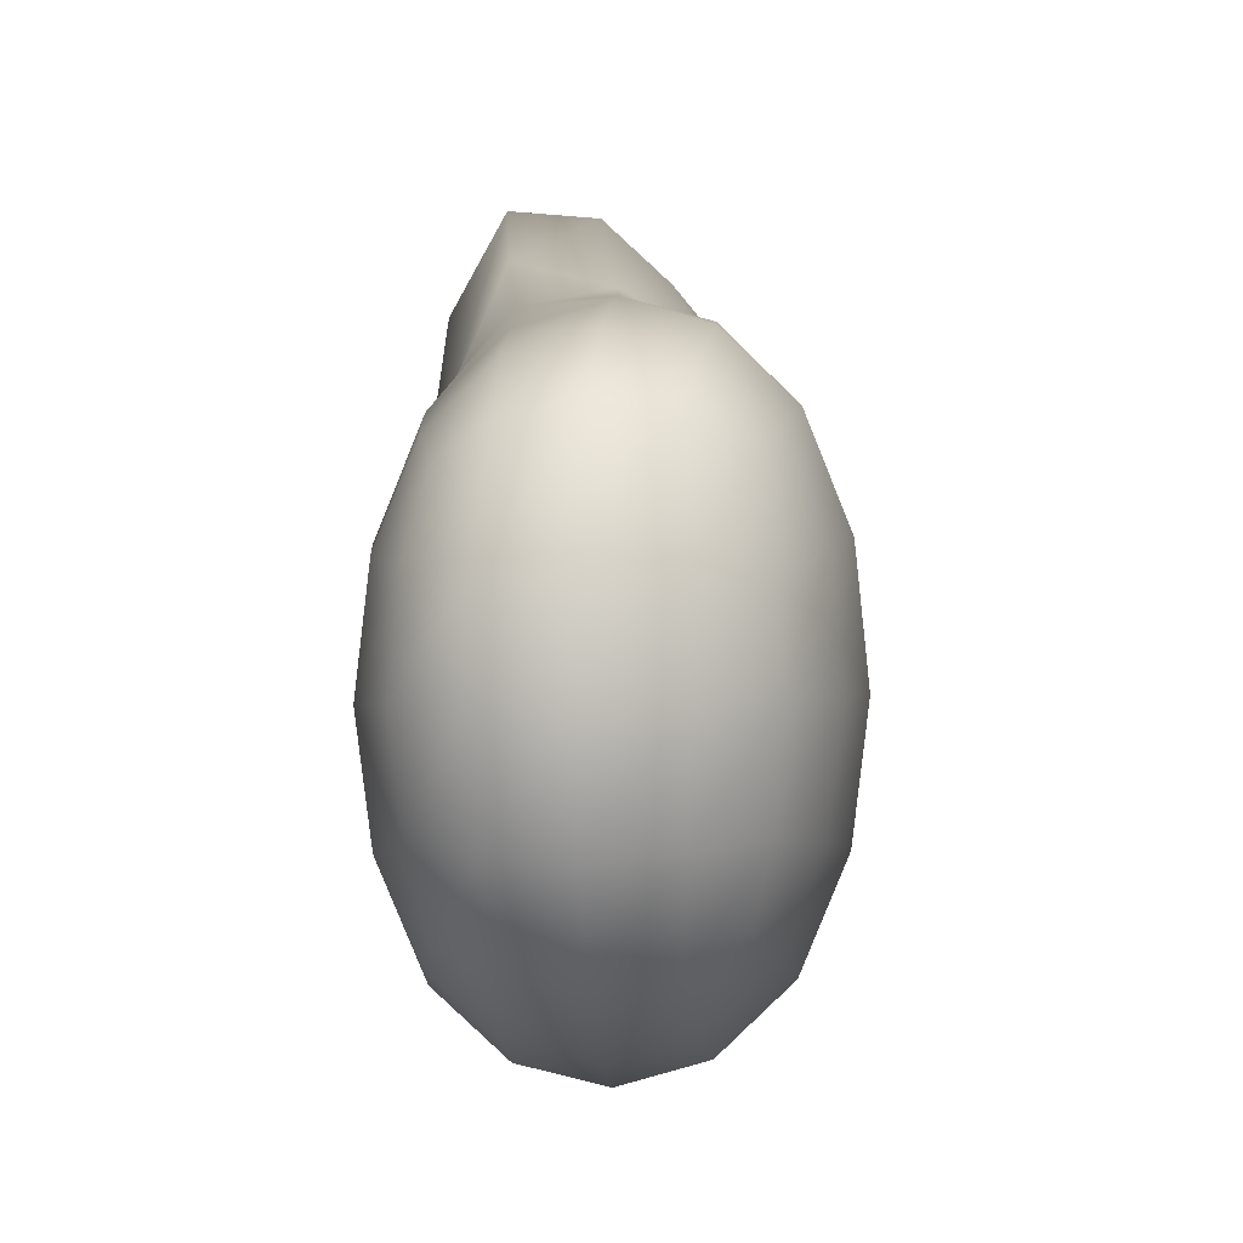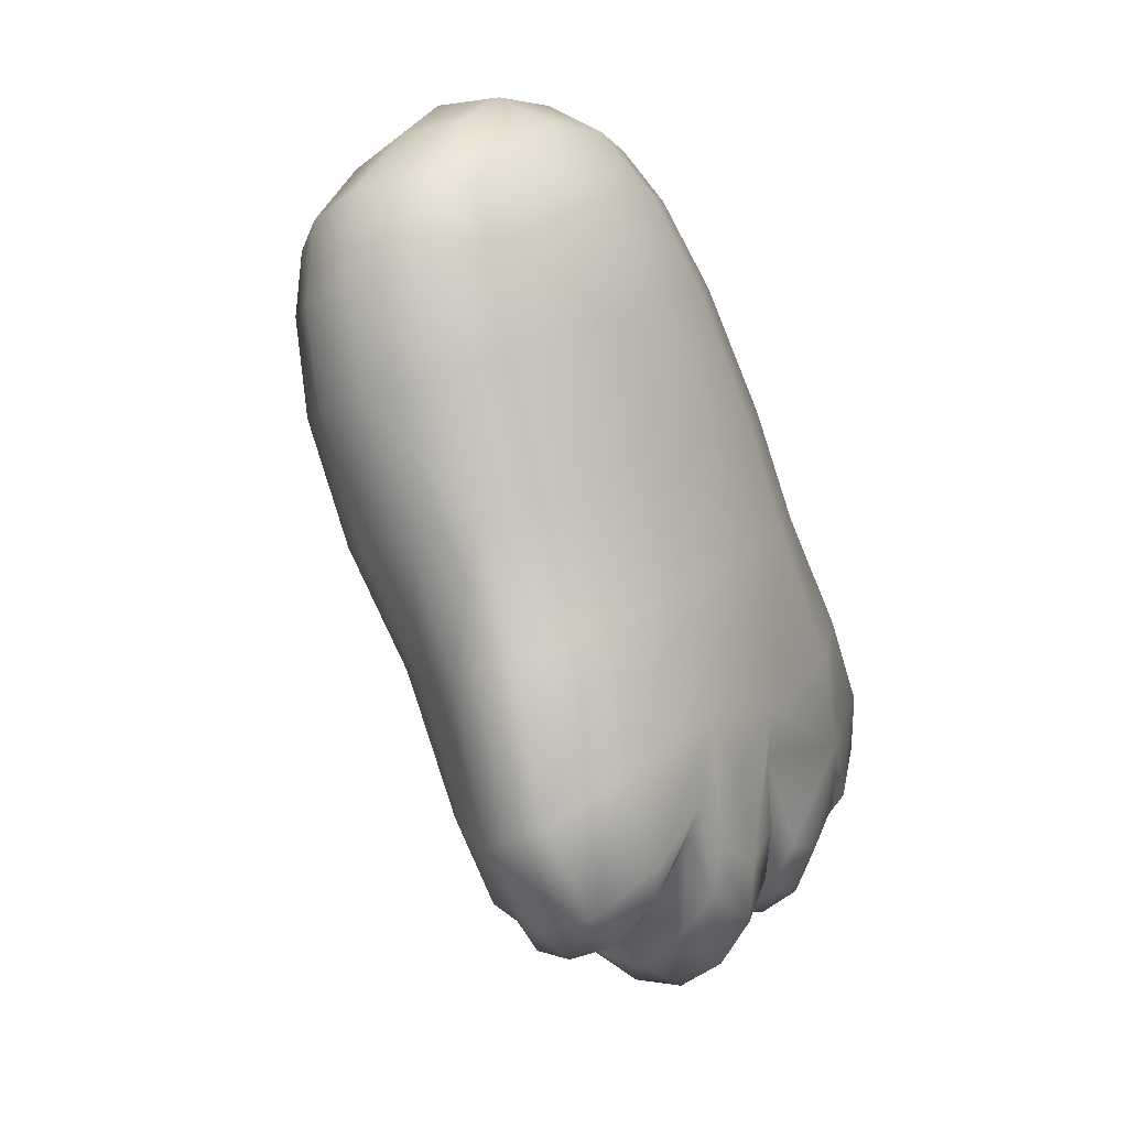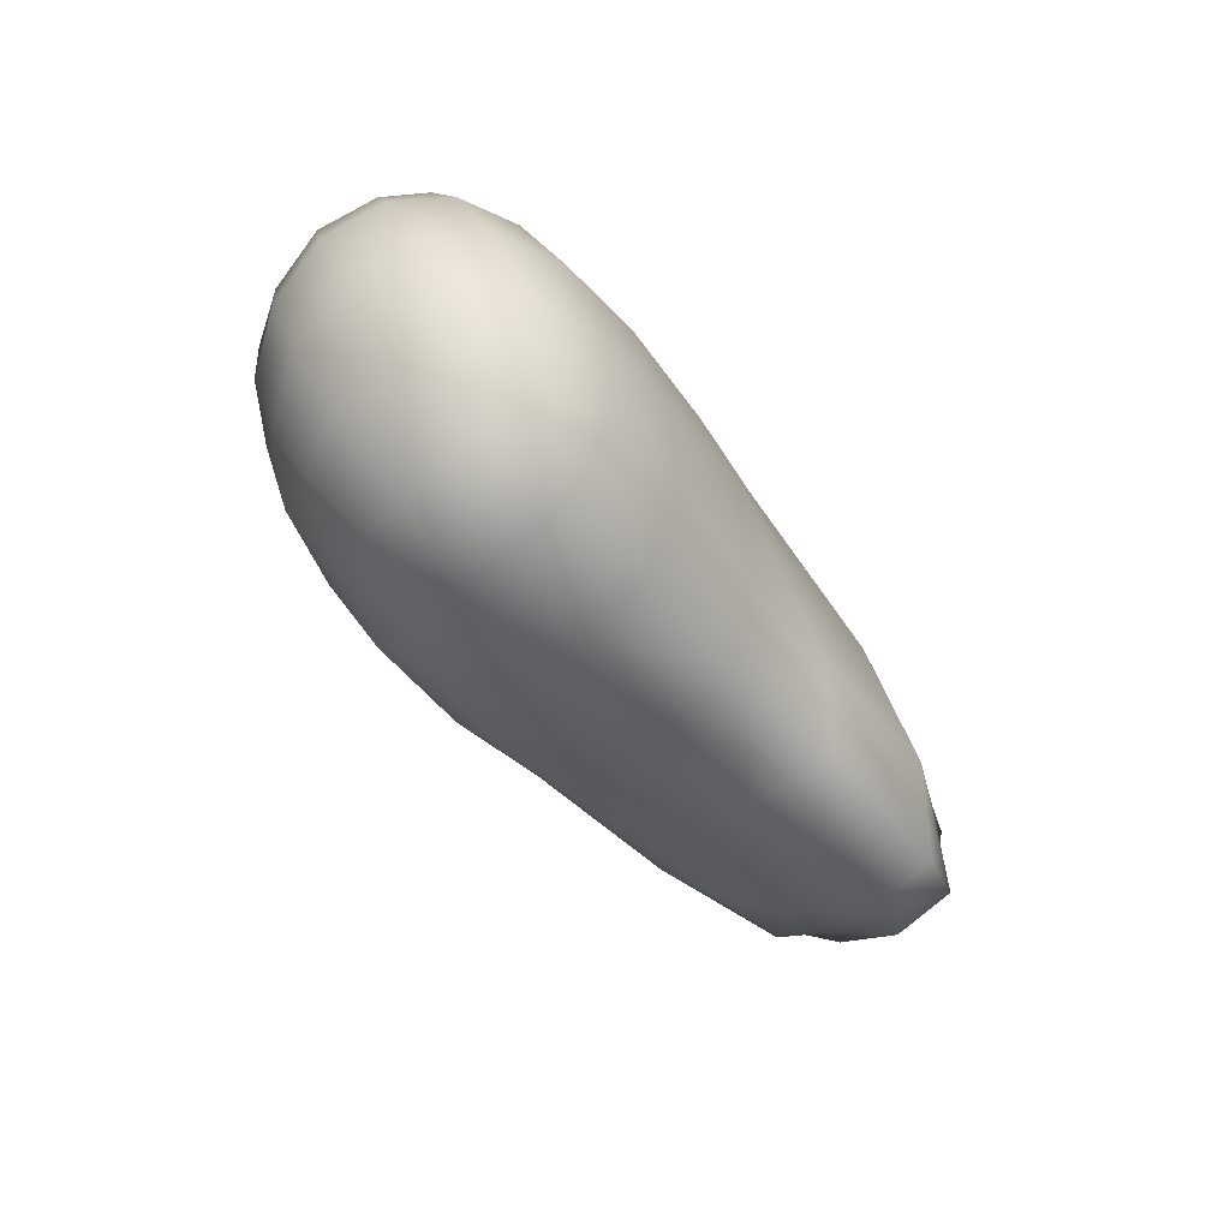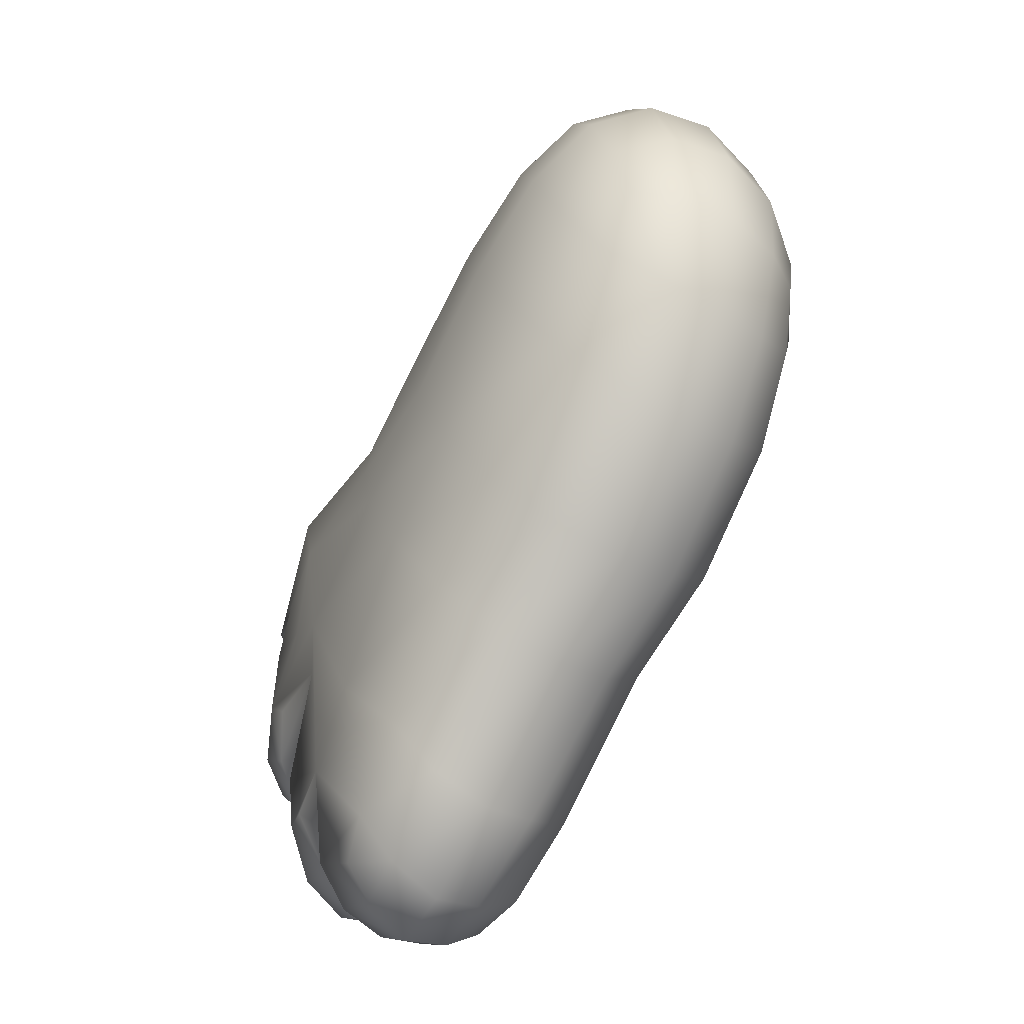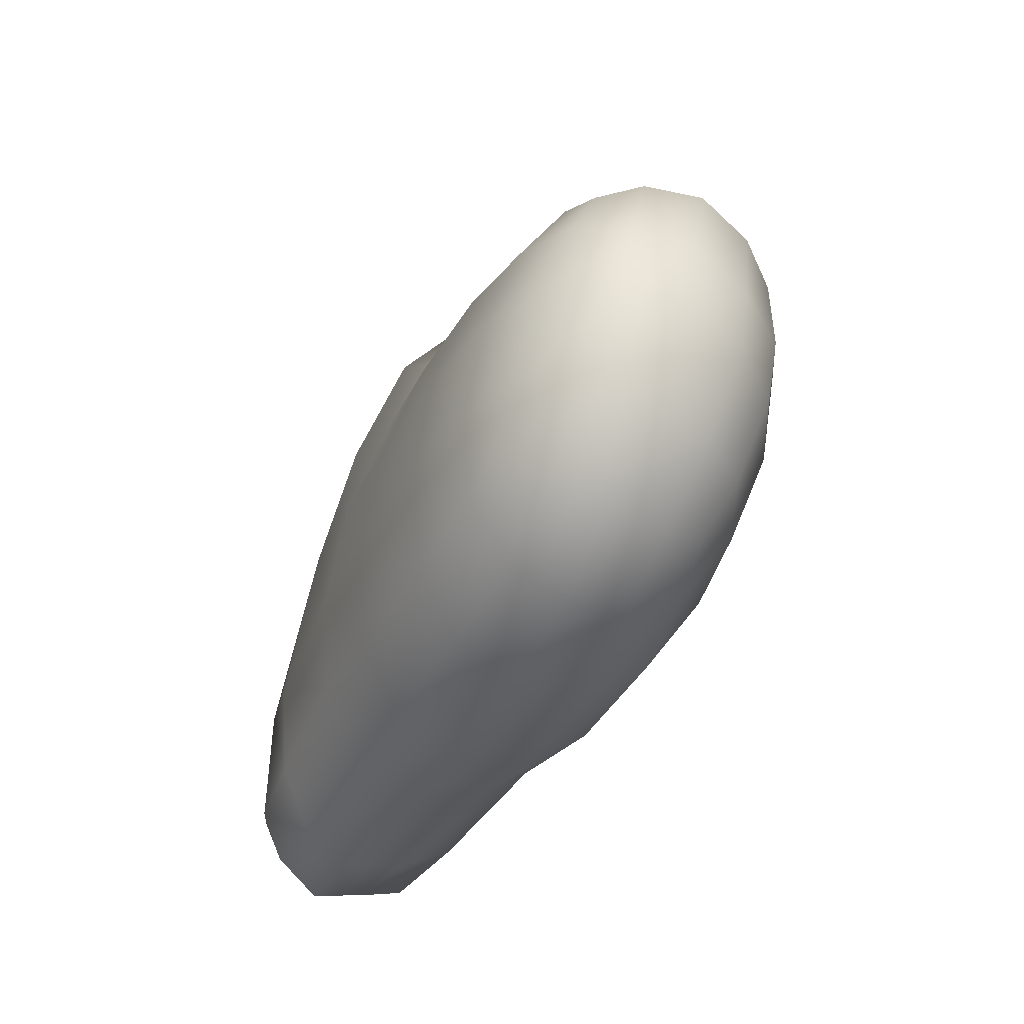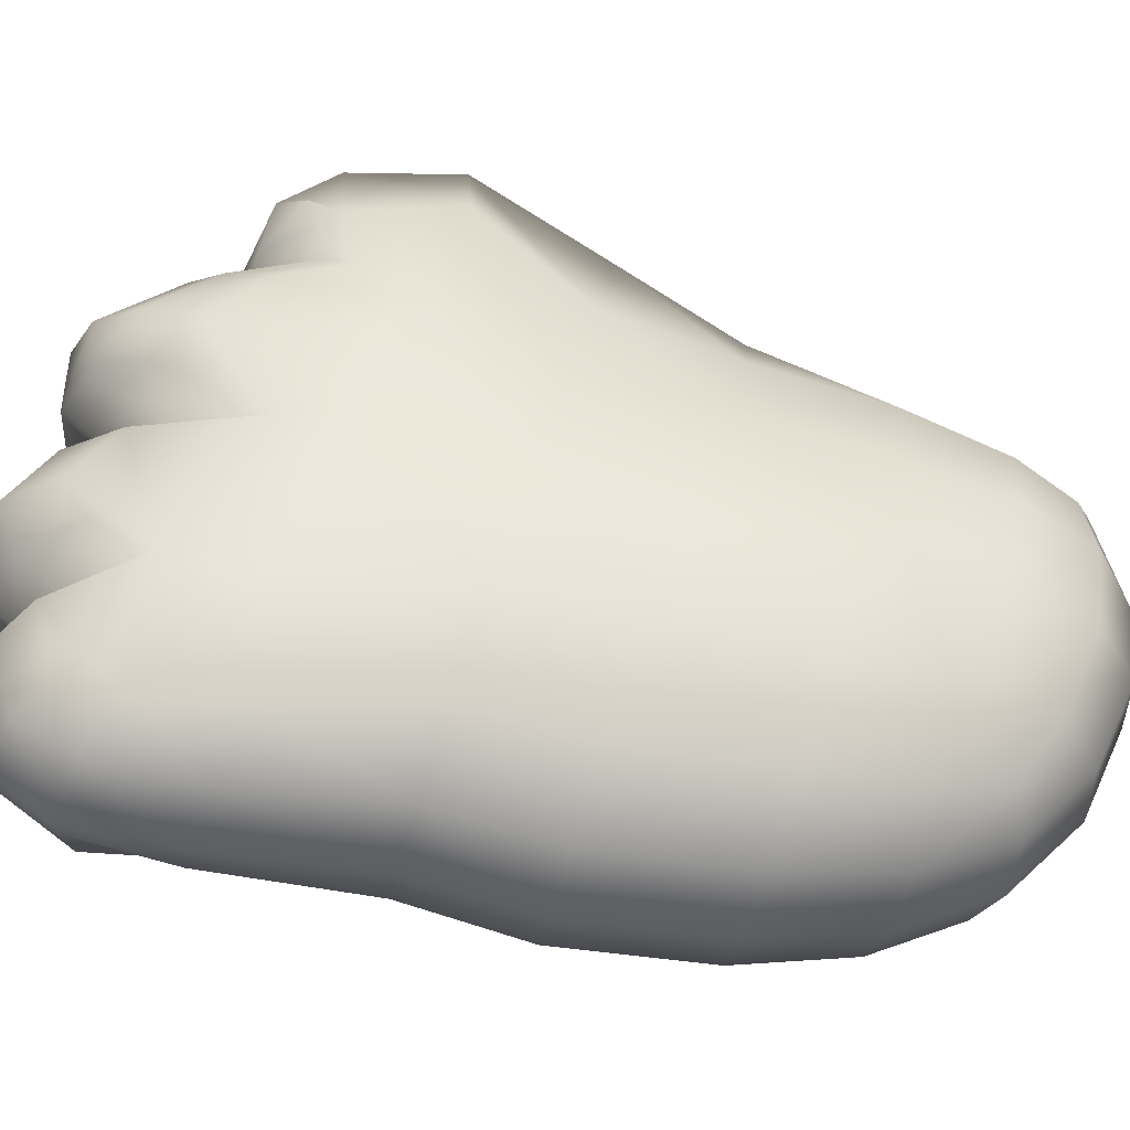
<metadata>
{"format":"obj","ext":"obj","renderer":"f3d","projection":"perspective","resolution":1024,"background":"white","views":[{"elev":-8.4,"azim":-153.1,"up":"+Z"},{"elev":31.8,"azim":22.9,"up":"+Y"},{"elev":52.3,"azim":-29.7,"up":"+Y"},{"elev":5.7,"azim":161.3,"up":"+Y"},{"elev":45.7,"azim":-171.4,"up":"+Y"},{"elev":-38.9,"azim":104.8,"up":"+Z"}]}
</metadata>
<code>
o paw0_Cube
v -0.6286 -2.99 0.3154
v -1.208 -1.758 0.1365
v -0.9674 -1.968 -0.8922
v -0.3798 -3.22 -0.7815
v -1.225 -1.468 1.165
v -1.46 -0.5055 0.9322
v -1.456 -0.7372 0.000618
v -0.4657 -2.268 2.327
v -1.009 -1.113 2.013
v -0.6628 -2.66 1.41
v -1.226 -0.9564 -0.924
v -0.5382 -2.028 -1.749
v 0.05771 -3.3 -1.694
v -1.256 -0.2248 1.686
v -1.314 0.3264 1.386
v -1.447 0.3057 0.5799
v -1.439 0.1414 -0.1015
v -1.228 -0.1244 -0.9553
v -0.9479 -0.381 -1.527
v -0.833 -1.042 -1.678
v 0.6444 -3.194 -2.265
v 0.03193 -1.885 -2.291
v 0.6628 -1.604 -2.481
v 1.289 -2.942 -2.462
v 1.261 -1.266 -2.313
v 1.887 -2.596 -2.283
v -0.3394 -0.8601 -2.153
v 0.2244 -0.5573 -2.326
v 0.7859 -0.2712 -2.178
v 1.709 -0.8934 -1.791
v 2.329 -2.206 -1.727
v -0.6371 -0.05001 -1.773
v -0.1366 0.3042 -1.906
v 0.4135 0.5194 -1.8
v 0.8227 0.5738 -1.571
v 1.206 0.02806 -1.723
v 2.531 -1.818 -0.8245
v 1.913 -0.5105 -0.9459
v 1.885 -0.192 0.07851
v 2.495 -1.485 0.2692
v 1.656 -0.01039 1.111
v 2.248 -1.258 1.366
v 1.369 0.4139 -0.9827
v 1.328 0.7375 -0.06329
v 1.135 0.8648 0.8735
v 1.238 0.02141 1.972
v 1.812 -1.182 2.279
v 0.8017 0.9847 -1.008
v 0.72 1.329 -0.1591
v 0.5845 1.404 0.72
v 0.4567 1.281 1.342
v 0.7839 0.8452 1.641
v 1.248 -1.253 2.983
v 0.6565 -0.09312 2.51
v 0.01442 -0.3457 2.696
v 0.5773 -1.533 3.047
v -0.5721 -0.7125 2.532
v -0.01882 -1.881 2.869
v 0.2483 0.7685 2.103
v -0.3522 0.5577 2.264
v -0.877 0.1796 2.127
v -0.005967 1.33 1.538
v -0.5828 1.167 1.645
v -1.057 0.7606 1.564
v 1.851 -2.235 3.613
v 1.156 -2.664 3.428
v 1.883 -3.79 4.33
v 2.49 -3.356 4.359
v 0.6219 -3.063 3.056
v 1.416 -4.119 3.814
v 2.34 -4.673 4.244
v 2.881 -4.356 4.256
v 1.879 -4.976 3.752
v 2.383 -2.259 2.614
v 0.2088 -3.424 2.501
v 1.06 -4.427 3.271
v 1.544 -5.203 3.462
v 1.792 -5.339 3.458
v 2.111 -5.4 3.713
v 2.538 -5.196 3.926
v 3.006 -4.893 3.898
v 3.225 -4.244 3.425
v 3.253 -4.509 3.588
v 2.924 -3.203 3.513
v 0.1918 1.134 -1.108
v -0.4171 0.9483 -1.16
v -0.5991 1.334 -0.2099
v 0.05121 1.515 -0.2068
v -0.9284 0.5112 -1.077
v -1.129 0.8527 -0.173
v -0.5924 1.335 0.5858
v 0.02425 1.559 0.528
v -1.115 0.8864 0.5746
v 2.581 -6.638 -0.4551
v 3.07 -6.5 -0.5318
v 3.256 -6.964 -0.118
v 2.765 -7.132 -0.05246
v 3.424 -6.079 -0.4935
v 3.613 -6.487 -0.09107
v 2.479 -6.132 1.253
v 2.985 -5.967 1.266
v 3.129 -6.555 1.815
v 2.625 -6.702 1.787
v 3.338 -5.419 1.2
v 3.509 -6.16 1.747
v 2.356 -6.872 -1.356
v 2.751 -6.888 -1.549
v 2.816 -7.059 -0.8888
v 2.386 -7.092 -0.6849
v 3.211 -6.756 -1.695
v 3.276 -6.91 -1
v 3.556 -6.373 -1.577
v 3.64 -6.611 -0.9244
v 3.717 -6.007 -1.403
v 3.839 -6.159 -0.7448
v 3.65 -5.475 -1.623
v 3.798 -5.286 -0.4274
v 3.484 -4.53 1.017
v 3.707 -5.608 1.593
v 3.062 -4.672 2.937
v 3.294 -4.312 2.813
v 3.257 -4.461 3.23
v 3.011 -5.014 3.346
v 2.755 -5.214 2.97
v 2.648 -5.316 3.442
v 1.908 -5.977 1.168
v 2.072 -6.577 1.671
v 2.017 -6.296 -0.3577
v 2.224 -6.966 -0.02398
v 1.254 -4.205 -2.061
v 1.856 -3.959 -2.252
v 2.562 -5.34 -2.259
v 2.034 -5.56 -2.048
v 2.411 -3.627 -2.069
v 3.029 -4.982 -2.072
v 3.021 -6.24 -2.115
v 2.537 -6.414 -1.915
v 3.42 -5.875 -1.941
v 0.7047 -4.318 -1.498
v 2.82 -3.262 -1.512
v 3.334 -4.576 -1.651
v 2.106 -6.436 -1.802
v 1.547 -5.754 -1.623
v 0.0279 -3.784 1.581
v 0.06408 -4.077 0.4941
v 0.9854 -5.44 1.016
v 0.9268 -5.06 2.345
v 0.2968 -4.268 -0.5943
v 1.224 -5.754 -0.6135
v 1.671 -6.398 0.4382
v 1.405 -6.029 1.17
v 2.178 -6.688 0.9591
v 3.007 -2.914 -0.612
v 2.972 -2.624 0.475
v 3.484 -3.981 0.9431
v 3.553 -4.395 -0.6813
v 2.74 -2.426 1.567
v 3.243 -3.356 2.092
v 3.769 -5.653 0.8908
v 3.341 -4.045 2.643
v 3.712 -5.094 2.033
v 3.708 -5.028 1.502
v 3.45 -4.193 1.839
v 3.699 -6.667 0.4172
v 3.898 -5.8 -0.09194
v 3.869 -6.055 0.4019
v 2.638 -6.663 2.4
v 3.139 -6.536 2.441
v 2.925 -5.945 2.951
v 2.388 -5.953 2.886
v 3.525 -6.177 2.359
v 3.272 -5.498 2.861
v 1.597 -6.302 2.042
v 2.104 -6.57 2.257
v 1.875 -5.904 2.705
v 3.741 -5.71 2.167
v 3.518 -4.581 2.502
v 3.498 -5.091 2.652
v 2.233 -5.375 3.239
v 1.618 -5.332 2.894
v 2.732 -6.848 0.9791
v 3.229 -6.696 0.947
v 2.335 -7.032 0.6629
v 3.594 -6.272 0.9391
v 2.846 -7.235 0.4564
v 3.339 -7.09 0.4019
f 1 2 3 4
f 5 6 7 2
f 8 9 5 10
f 2 7 11 3
f 4 3 12 13
f 9 14 6 5
f 14 15 16 6
f 6 16 17 7
f 7 17 18 11
f 11 18 19 20
f 3 11 20 12
f 21 22 23 24
f 24 23 25 26
f 22 27 28 23
f 12 22 21 13
f 23 28 29 25
f 26 25 30 31
f 12 20 27 22
f 20 19 32 27
f 27 32 33 28
f 28 33 34 29
f 29 34 35 36
f 25 29 36 30
f 37 38 39 40
f 40 39 41 42
f 38 43 44 39
f 30 38 37 31
f 39 44 45 41
f 42 41 46 47
f 30 36 43 38
f 36 35 48 43
f 43 48 49 44
f 44 49 50 45
f 45 50 51 52
f 41 45 52 46
f 53 54 55 56
f 56 55 57 58
f 54 59 60 55
f 46 54 53 47
f 55 60 61 57
f 58 57 9 8
f 46 52 59 54
f 52 51 62 59
f 59 62 63 60
f 60 63 64 61
f 61 64 15 14
f 57 61 14 9
f 65 66 67 68
f 66 69 70 67
f 68 67 71 72
f 67 70 73 71
f 47 53 65 74
f 53 56 66 65
f 56 58 69 66
f 58 8 75 69
f 69 75 76 70
f 70 76 77 73
f 73 77 78 79
f 71 73 79 80
f 72 71 80 81
f 82 72 81 83
f 84 68 72 82
f 74 65 68 84
f 85 86 87 88
f 86 89 90 87
f 88 87 91 92
f 87 90 93 91
f 35 34 85 48
f 34 33 86 85
f 33 32 89 86
f 32 19 18 89
f 89 18 17 90
f 90 17 16 93
f 93 16 15 64
f 91 93 64 63
f 92 91 63 62
f 50 92 62 51
f 49 88 92 50
f 48 85 88 49
f 94 95 96 97
f 95 98 99 96
f 100 101 102 103
f 101 104 105 102
f 106 107 108 109
f 107 110 111 108
f 110 112 113 111
f 112 114 115 113
f 115 114 116 117
f 104 118 119 105
f 120 121 122 123
f 124 120 123 125
f 126 100 103 127
f 128 94 97 129
f 130 131 132 133
f 131 134 135 132
f 133 132 136 137
f 132 135 138 136
f 13 21 130 139
f 21 24 131 130
f 24 26 134 131
f 26 31 140 134
f 134 140 141 135
f 135 141 116 138
f 138 116 114 112
f 136 138 112 110
f 137 136 110 107
f 142 137 107 106
f 143 133 137 142
f 139 130 133 143
f 144 145 146 147
f 145 148 149 146
f 146 150 151
f 8 10 144 75
f 10 1 145 144
f 1 4 148 145
f 4 13 139 148
f 148 139 143 149
f 128 142 106 109
f 150 128 129
f 151 150 152 126
f 75 144 147 76
f 153 154 155 156
f 154 157 158 155
f 155 118 117 156
f 118 159 117
f 31 37 153 140
f 37 40 154 153
f 40 42 157 154
f 42 47 74 157
f 157 74 84 158
f 158 84 82 160
f 160 82 83 122 121
f 161 162 118 155 163
f 118 162 119
f 164 99 165 166
f 141 156 117 116
f 140 153 156 141
f 167 168 169 170
f 168 171 172 169
f 146 151 173
f 151 126 127 173
f 174 167 170 175
f 176 161 177 178
f 171 176 178 172
f 155 158 163
f 146 173 147
f 125 123 81 80
f 179 125 79
f 123 122 83 81
f 172 178 121 120
f 169 172 120 124
f 178 177 160 121
f 77 76 147
f 174 175 173
f 173 175 147
f 175 170 180
f 77 147 180
f 78 77 180
f 103 102 168 167
f 105 119 176 171
f 102 105 171 168
f 127 103 167 174
f 174 173 127
f 119 162 161 176
f 158 160 177 163
f 163 177 161
f 180 147 175
f 78 179 79
f 181 182 101 100
f 152 150 183
f 152 181 100 126
f 182 184 104 101
f 184 159 118 104
f 149 150 146
f 185 186 182 181
f 183 185 181 152
f 183 150 129
f 186 164 184 182
f 164 166 159 184
f 117 159 166 165
f 115 117 98
f 111 113 98 95
f 113 115 98
f 109 108 94 128
f 108 111 95 94
f 142 128 149 143
f 97 96 186 185
f 129 97 185 183
f 96 99 164 186
f 165 99 98 117
f 150 149 128
f 79 125 80
f 10 5 2 1
f 180 179 78
f 180 170 124
f 124 170 169
f 179 180 124
f 124 125 179

</code>
